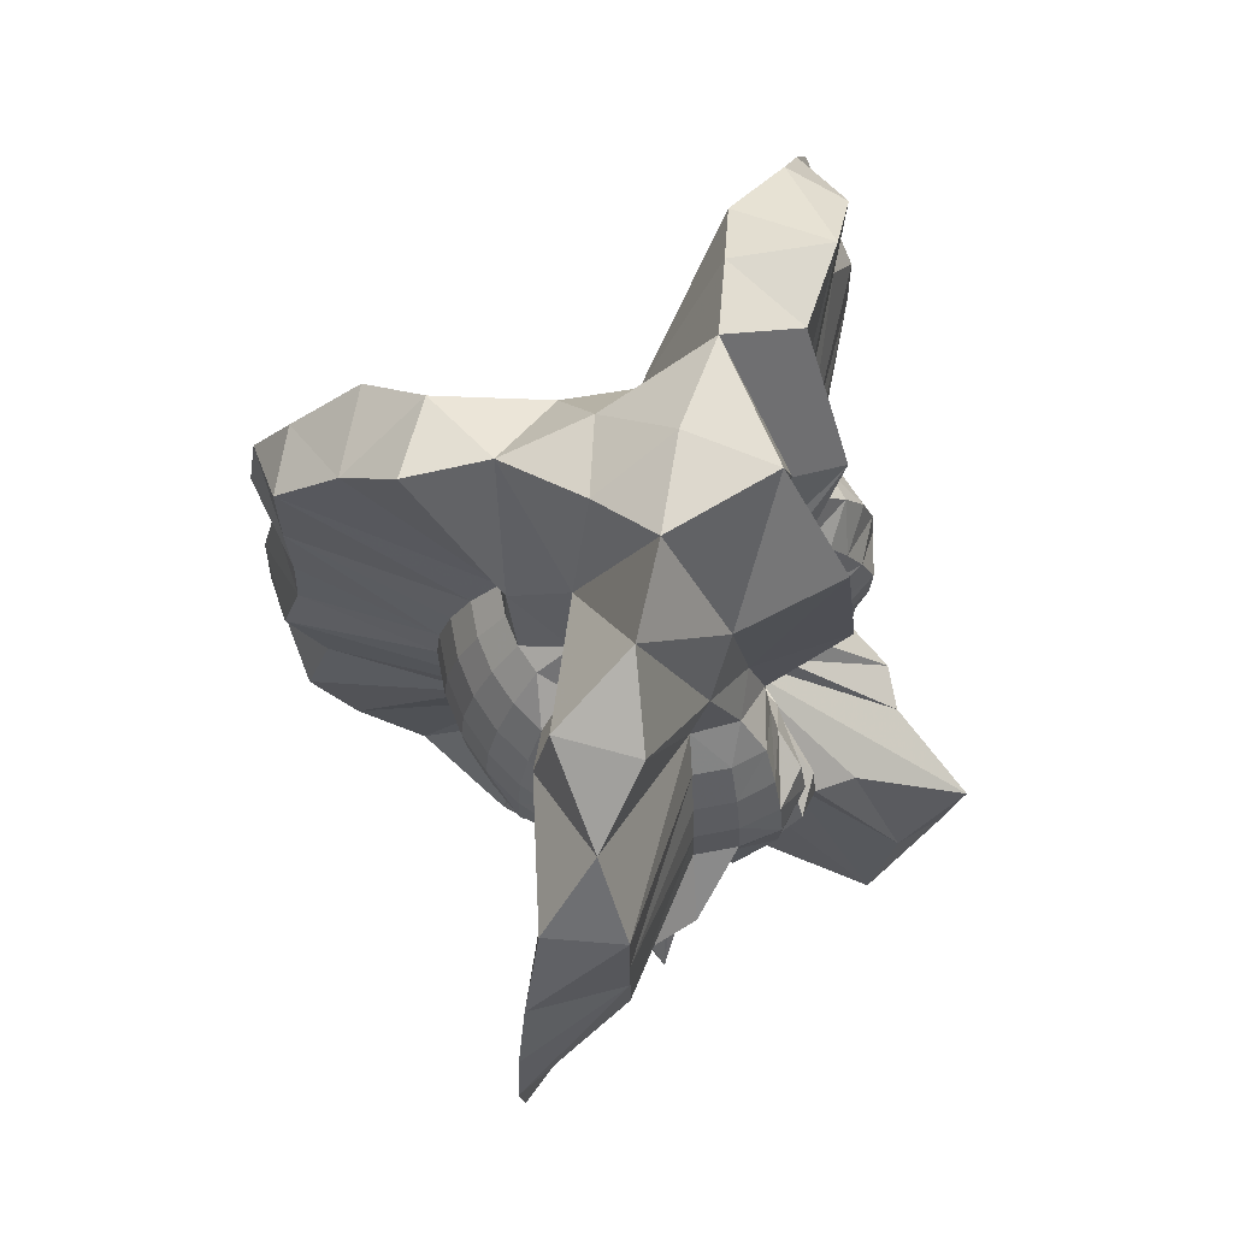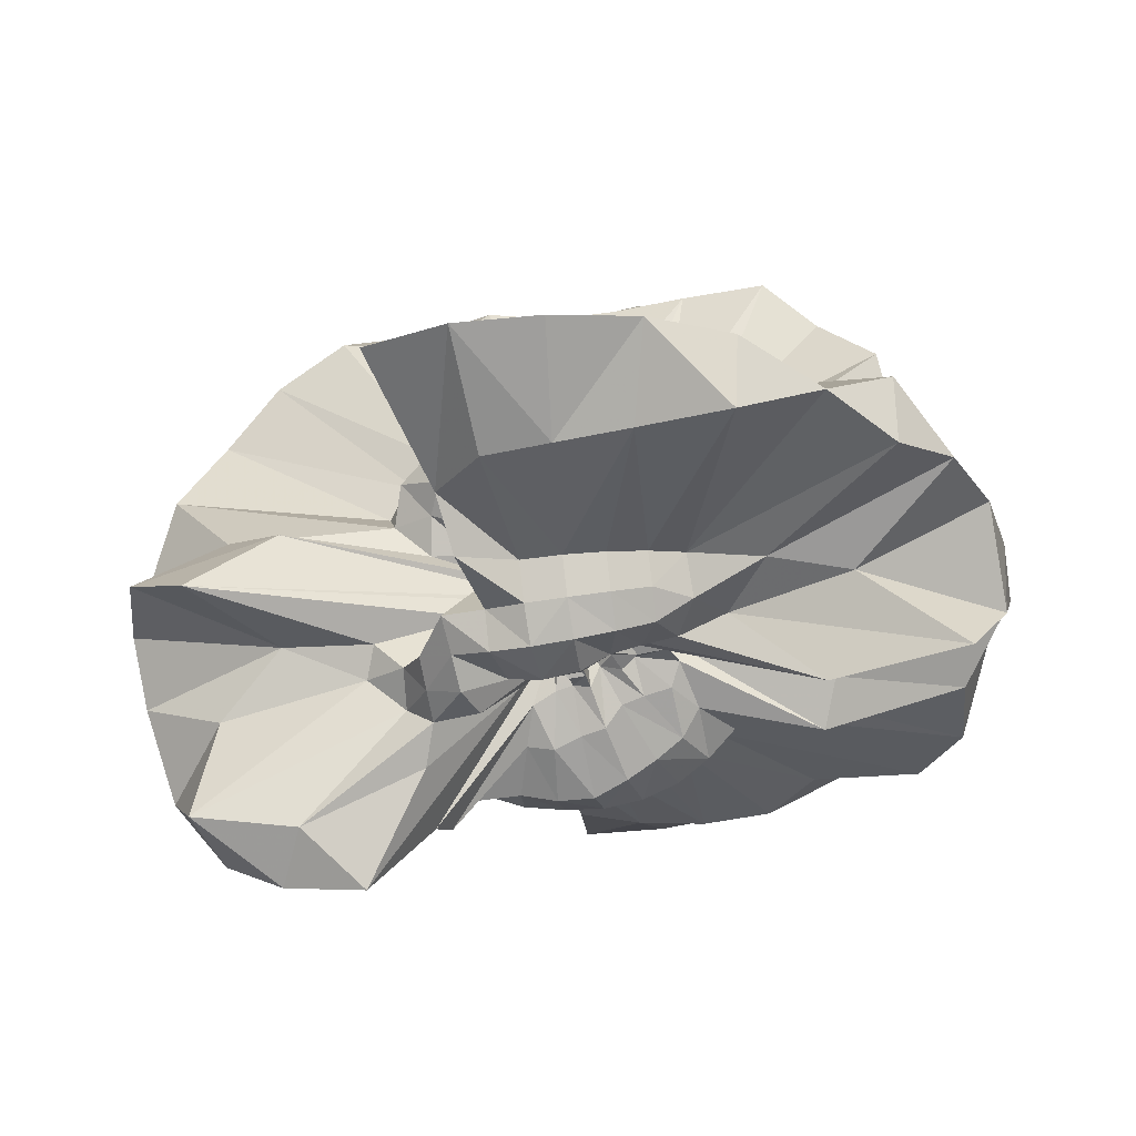
<metadata>
{"format":"obj","ext":"obj","renderer":"f3d","projection":"perspective","resolution":1024,"background":"white","views":[{"elev":68.9,"azim":107.3,"up":"+Y"},{"elev":-36.6,"azim":104.0,"up":"+Z"}]}
</metadata>
<code>
v -2.853e-13 1.675e-06 -3.103
v 0.01788 -0.01823 -3.09
v 9.931e-10 -0.01435 -3.072
v 0.006445 0.5164 -3.102
v 0.07714 0.4805 -3.187
v -0.008533 0.08985 -3.036
v 0.02454 -0.05211 -3.123
v 1.762e-09 -0.02181 -3.053
v 3.837e-09 0.1201 -3.08
v 0.06483 0.3142 -3.2
v 0.04608 -0.1578 -3.232
v -4.314e-09 -0.2376 -3.356
v 0.01498 0.0768 -3.075
v 4.114e-09 0.08267 -3.083
v 0.05905 -0.3027 -3.297
v -7.085e-09 -0.3389 -3.339
v 0.01744 0.05973 -3.088
v 3.17e-09 0.05189 -3.078
v 0.07919 -0.4308 -3.276
v -0.03206 -0.4243 -3.281
v 0.01314 0.0279 -3.066
v 1.052e-09 0.01855 -3.045
v 0.01923 0.0196 -3.097
v 1.244e-09 0.02031 -3.102
v -0.006607 -0.4862 -3.202
v 0.04356 -0.5131 -3.094
v -0.06262 -0.5075 -3.082
v 0.01725 1.768e-07 -3.087
v -1.202e-08 -0.525 -3
v 0.0571 2.984e-07 -3.138
v 0.05068 -0.02634 -3.122
v 0.07796 -0.08439 -3.188
v 0.08024 -0.1401 -3.194
v 0.04042 0.1056 -3.098
v 0.06765 -0.1768 -3.163
v 0.04077 0.07118 -3.098
v 0.04505 0.04877 -3.109
v 0.07544 -0.4038 -3.149
v 0.05579 0.029 -3.135
v 0.1155 -0.1389 -3.173
v 0.1072 -0.1704 -3.131
v 0.08911 0.1072 -3.133
v 0.08248 -0.2222 -3.123
v 0.09734 0.07258 -3.146
v 0.1194 0.04273 -3.179
v 0.1249 4.498e-07 -3.187
v 0.1161 -0.04156 -3.174
v 0.127 -0.09466 -3.19
v 0.08978 0.2083 -3.106
v 0.0826 0.1487 -3.124
v 0.1734 -0.04877 -3.173
v 0.1173 0.3597 -3.092
v 0.1633 -0.09567 -3.163
v 0.1471 -0.139 -3.147
v 0.1357 0.1786 -3.113
v 0.1436 0.1357 -3.144
v 0.1059 -0.208 -3.09
v 0.1596 0.09347 -3.16
v 0.1086 -0.3214 -3.078
v 0.1709 0.04807 -3.171
v 0.1768 5e-07 -3.177
v 0.1728 0.1389 -3.115
v 0.192 0.09567 -3.128
v 0.2039 0.04877 -3.136
v 0.1012 -0.5148 -3.026
v 0.2079 5e-07 -3.139
v -1.19e-08 0.5222 -3
v 0.1039 0.5162 -3.014
v 0.1987 -0.04754 -3.133
v 0.1985 -0.09887 -3.133
v 0.1552 0.2662 -3.084
v 0.1264 -0.1016 -3.084
v 0.07671 -0.09226 -3.051
v 0.2806 -0.0604 -3.116
v 0.2001 0.4882 -3.02
v 0.1494 -0.067 -3.062
v 0.09942 -0.07191 -3.041
v 0.1633 0.1768 -3.068
v 0.04231 -0.04456 -3.013
v 0.192 0.1389 -3.08
v 0.2532 -0.3929 -3.077
v 0.2134 0.09567 -3.088
v 0.2265 0.04877 -3.094
v 0.231 5e-07 -3.096
v 0.4083 0.1724 -3.081
v 0.1982 -0.4819 -3.025
v 0.4035 0.08183 -3.08
v 0.3985 8.127e-07 -3.079
v 0.3351 -0.06797 -3.067
v 0.1569 -0.06627 -3.031
v 0.2862 0.4367 -3.057
v 0.07716 -0.05257 -3.015
v 0.3682 0.3729 -3.036
v 0.4156 0.2832 -3.083
v 0.111 -0.04598 -3
v 0.2894 0.4375 -2.967
v 0.07401 -0.04945 -3
v 0.02952 -0.02952 -3
v 0.4366 0.2917 -3
v 0.1983 -0.3006 -2.981
v 0.488 0.2021 -3
v 0.5152 0.1025 -3
v 0.5266 1.053e-06 -3
v 0.5119 -0.1018 -3
v 0.2265 0.09567 -2.955
v 0.1495 -0.3839 -2.944
v 0.2405 0.04877 -2.952
v 0.2457 5.01e-07 -2.951
v 0.2241 -0.04545 -2.955
v 0.1056 -0.04461 -2.979
v 0.08409 -0.05729 -2.983
v 0.2814 0.287 -2.944
v 0.05649 -0.05759 -2.989
v 0.2039 0.1389 -2.959
v 0.1433 -0.06425 -2.941
v 0.09814 0.2956 -2.926
v 0.1215 0.208 -2.932
v 0.1193 -0.08626 -2.951
v 0.1523 0.1649 -2.937
v 0.08417 -0.09111 -2.965
v 0.192 0.1389 -2.92
v 0.09065 -0.1468 -2.962
v 0.2134 0.09567 -2.912
v 0.2265 0.04877 -2.906
v 0.07434 -0.5127 -2.926
v 0.231 5e-07 -2.904
v 0.06997 0.4713 -2.936
v 0.2312 -0.04978 -2.904
v 0.192 0.09567 -2.872
v 0.2039 0.04877 -2.864
v 0.2079 5e-07 -2.861
v 0.2039 -0.04877 -2.864
v 0.1765 -0.08792 -2.882
v 0.1512 -0.1215 -2.899
v 0.147 0.1768 -2.902
v 0.1171 -0.1408 -2.922
v 0.1728 0.1389 -2.885
v 0.09742 -0.192 -2.917
v 0.1467 -0.1386 -2.853
v 0.125 0.1768 -2.875
v 0.1257 -0.1778 -2.874
v 0.147 0.1389 -2.853
v 0.1633 0.09567 -2.837
v 0.1007 -0.4781 -2.828
v 0.1734 0.04877 -2.827
v 0.1768 5e-07 -2.823
v 0.1734 -0.04877 -2.827
v 0.1633 -0.09567 -2.837
v 0.1105 0.2671 -2.861
v 0.1389 5e-07 -2.792
v 0.1362 -0.04877 -2.796
v 0.1283 -0.09567 -2.808
v 0.1155 -0.1389 -2.827
v 0.09821 0.1768 -2.853
v 0.09821 -0.1768 -2.853
v 0.1155 0.1389 -2.827
v 0.0647 -0.2086 -2.878
v 0.1283 0.09567 -2.808
v 0.1362 0.04877 -2.796
v 0.06765 0.1768 -2.837
v 0.06765 -0.1768 -2.837
v 0.07955 0.1389 -2.808
v 0.08839 0.09567 -2.787
v 0.09383 0.04877 -2.773
v 0.09567 5e-07 -2.769
v -0.02336 0.4493 -2.912
v 0.09383 -0.04877 -2.773
v 0.03412 0.414 -2.829
v 0.08839 -0.09567 -2.787
v 0.07614 0.4008 -2.746
v 0.07955 -0.1389 -2.808
v 0.07852 8.05e-07 -2.605
v -0.04589 -0.5132 -2.906
v 0.08298 -0.08461 -2.583
v 0.07501 -0.1593 -2.623
v 0.08121 -0.2781 -2.592
v 0.06449 0.3306 -2.676
v 0.07144 -0.3662 -2.641
v 0.07828 0.2681 -2.606
v 0.05673 -0.4352 -2.715
v 0.07837 0.1664 -2.606
v 0.07786 0.07939 -2.609
v -8.506e-09 -0.3714 -2.629
v -5.729e-09 0.27 -2.596
v -0.02837 -0.4357 -2.712
v -4.001e-09 0.1872 -2.548
v -0.01969 -0.4843 -2.799
v -1.922e-09 0.09273 -2.534
v -1.647e-13 4.268e-06 -2.549
v -1.967e-09 -0.09377 -2.529
v -4.43e-09 -0.197 -2.524
v -0.02056 0.3881 -2.741
v -6.658e-09 -0.2912 -2.564
v -0.03463 0.3398 -2.666
v -0.04784 -0.04877 -2.76
v -0.06285 0.3672 -2.861
v -0.04506 -0.09567 -2.773
v -0.02443 -0.08369 -2.877
v -0.03898 -0.1998 -2.804
v -0.02595 0.08889 -2.87
v -0.04506 0.09567 -2.773
v -0.04784 0.04877 -2.76
v -0.04877 5e-07 -2.755
v -0.05371 0.1403 -2.87
v -0.09585 0.1674 -2.769
v -0.04896 -0.1915 -2.882
v -0.08839 0.09567 -2.787
v -0.05592 -0.2313 -2.922
v -0.09383 0.04877 -2.773
v -0.09567 5e-07 -2.769
v -0.09383 -0.04877 -2.773
v -0.08839 -0.09567 -2.787
v -0.05315 0.2079 -2.872
v -0.07955 -0.1389 -2.808
v -0.05142 -0.1344 -2.876
v -0.1362 -0.04877 -2.796
v -0.1283 -0.09567 -2.808
v -0.08728 0.2086 -2.893
v -0.1155 -0.1389 -2.827
v -0.09821 0.1768 -2.853
v -0.09821 -0.1768 -2.853
v -0.1155 0.1389 -2.827
v -0.08783 -0.2084 -2.893
v -0.1283 0.09567 -2.808
v -0.1362 0.04877 -2.796
v -0.1389 5e-07 -2.792
v -0.1633 0.09567 -2.837
v -0.1734 0.04877 -2.827
v -0.1768 5e-07 -2.823
v -0.1734 -0.04877 -2.827
v -0.1161 0.3295 -2.928
v -0.1633 -0.09567 -2.837
v -0.1407 -0.1329 -2.859
v -0.125 0.1768 -2.875
v -0.1236 -0.1747 -2.876
v -0.147 0.1389 -2.853
v -0.1874 -0.09337 -2.875
v -0.1213 0.2082 -2.932
v -0.1429 -0.1148 -2.905
v -0.147 0.1768 -2.902
v -0.1023 -0.123 -2.932
v -0.1728 0.1389 -2.885
v -0.1203 -0.2065 -2.932
v -0.192 0.09567 -2.872
v -0.1869 -0.4637 -2.951
v -0.2039 0.04877 -2.864
v -0.2079 5e-07 -2.861
v -0.105 0.5166 -3.006
v -0.2058 -0.04922 -2.863
v -0.2134 0.09567 -2.912
v -0.2265 0.04877 -2.906
v -0.1019 -0.5117 -2.99
v -0.231 5e-07 -2.904
v -0.2222 -0.04784 -2.908
v -0.146 -0.06545 -2.94
v -0.1102 -0.07968 -2.954
v -0.1858 0.2011 -2.923
v -0.06828 -0.07191 -2.979
v -0.192 0.1389 -2.92
v -0.2827 0.4263 -2.966
v -0.1285 -0.05429 -2.974
v -0.09019 -0.06144 -2.982
v -0.211 0.2152 -2.958
v -0.2039 0.1389 -2.959
v -0.1117 -0.1705 -2.978
v -0.2265 0.09567 -2.955
v -0.2405 0.04877 -2.952
v -0.2452 5e-07 -2.951
v -0.2405 -0.04877 -2.952
v -0.1997 0.4831 -2.985
v -0.4868 0.2016 -3
v -0.516 0.1026 -3
v -0.5274 1.005e-06 -3
v -0.5169 -0.1028 -3
v -0.1037 -0.04294 -3
v -0.05076 -0.03392 -3
v -0.3729 0.3729 -3
v -0.008142 -0.008142 -3
v -0.434 0.29 -3
v -0.2522 -0.3825 -3.024
v -0.119 -0.05025 -3.024
v -0.04536 -0.03091 -3.009
v -0.2764 0.4315 -3.079
v -0.3588 0.3658 -3.071
v -0.0146 -0.01488 -3.003
v -0.3448 0.2349 -3.069
v -0.3956 0.1671 -3.079
v -0.182 -0.4786 -3.076
v -0.3994 0.08099 -3.079
v -0.382 7.816e-07 -3.076
v -0.3526 -0.0715 -3.07
v -0.1699 0.4483 -3.077
v -0.231 5e-07 -3.096
v -0.2292 -0.04934 -3.095
v -0.1578 -0.07075 -3.065
v -0.08948 -0.06472 -3.037
v -0.1555 0.1777 -3.083
v -0.08167 -0.0884 -3.034
v -0.192 0.1389 -3.08
v -0.08126 -0.1371 -3.042
v -0.2134 0.09567 -3.088
v -0.2265 0.04877 -3.094
v -0.1126 -0.1435 -3.089
v -0.1728 0.1389 -3.115
v -0.192 0.09567 -3.128
v -0.2039 0.04877 -3.136
v -0.2079 5e-07 -3.139
v -0.2064 -0.04938 -3.138
v -0.163 -0.08118 -3.109
v -0.1177 0.2118 -3.079
v -0.133 -0.1068 -3.089
v -0.1768 5e-07 -3.177
v -0.1734 -0.04877 -3.173
v -0.07964 0.3049 -3.097
v -0.1665 -0.09755 -3.167
v -0.1186 0.2829 -3.144
v -0.1519 -0.1435 -3.152
v -0.1232 0.1742 -3.123
v -0.1452 0.1372 -3.145
v -0.1095 -0.2318 -3.11
v -0.163 0.09547 -3.163
v -0.06634 -0.2732 -3.092
v -0.1734 0.04877 -3.173
v -0.09864 -0.1775 -3.148
v -0.0778 0.14 -3.116
v -0.09606 0.1155 -3.144
v -0.07819 -0.2521 -3.148
v -0.1081 0.08056 -3.162
v -0.1187 0.0425 -3.178
v -0.1279 4.615e-07 -3.191
v -0.1266 -0.04534 -3.19
v -0.1197 -0.08923 -3.179
v -0.1195 -0.1437 -3.179
v -0.06502 -0.0338 -3.157
v -0.06184 -0.06694 -3.149
v -0.02607 0.1282 -3.081
v -0.09541 -0.1666 -3.23
v -0.04366 0.1141 -3.105
v -0.06667 -0.1742 -3.161
v -0.04598 0.08028 -3.111
v -0.04859 0.05259 -3.117
v -0.05815 0.03023 -3.14
v -0.06049 3.185e-07 -3.146
v -0.0159 0.03376 -3.08
v -0.02077 0.02117 -3.104
v -0.01982 2.057e-07 -3.1
v -0.02067 -0.02107 -3.104
v -0.02349 -0.04988 -3.118
v -0.05059 -0.1733 -3.254
v -0.01481 0.07589 -3.074
v -0.04752 -0.2436 -3.239
v -0.01751 0.05996 -3.088
f 1 2 3
f 4 5 6
f 3 7 8
f 9 5 10
f 8 11 12
f 9 13 14
f 12 15 16
f 14 17 18
f 16 19 20
f 18 21 22
f 22 23 24
f 25 26 27
f 24 28 1
f 29 27 26
f 23 30 28
f 2 30 31
f 7 31 32
f 7 33 11
f 10 34 13
f 15 33 35
f 13 36 17
f 17 37 21
f 19 38 25
f 21 39 23
f 35 40 41
f 34 42 36
f 35 43 19
f 36 44 37
f 39 44 45
f 39 46 30
f 30 47 31
f 31 48 32
f 5 49 10
f 33 48 40
f 10 50 34
f 46 51 47
f 4 52 5
f 47 53 48
f 40 53 54
f 49 55 50
f 50 56 42
f 41 57 43
f 42 58 44
f 43 59 38
f 44 60 45
f 46 60 61
f 56 55 62
f 56 63 58
f 58 64 60
f 59 65 26
f 61 64 66
f 4 67 68
f 29 26 65
f 61 69 51
f 51 70 53
f 52 71 49
f 54 70 72
f 54 73 41
f 66 74 69
f 68 75 52
f 69 76 70
f 72 76 77
f 71 78 55
f 73 77 79
f 62 78 80
f 73 81 57
f 62 82 63
f 64 82 83
f 64 84 66
f 80 85 82
f 81 86 59
f 83 85 87
f 83 88 84
f 84 89 74
f 74 90 76
f 75 91 71
f 77 90 92
f 78 91 93
f 78 94 80
f 89 95 90
f 75 96 91
f 92 95 97
f 92 98 79
f 93 99 94
f 81 98 100
f 94 101 85
f 87 101 102
f 87 103 88
f 89 103 104
f 99 105 101
f 100 106 86
f 102 105 107
f 102 108 103
f 103 109 104
f 104 110 95
f 97 110 111
f 96 112 93
f 97 113 98
f 99 112 114
f 109 115 110
f 96 116 117
f 111 115 118
f 96 119 112
f 111 120 113
f 112 121 114
f 113 122 100
f 114 123 105
f 107 123 124
f 106 125 65
f 107 126 108
f 68 67 127
f 29 65 125
f 108 128 109
f 68 116 75
f 124 129 130
f 124 131 126
f 128 131 132
f 128 133 115
f 118 133 134
f 117 135 119
f 118 136 120
f 121 135 137
f 122 136 138
f 121 129 123
f 133 139 134
f 117 140 135
f 134 141 136
f 135 142 137
f 137 143 129
f 138 144 106
f 130 143 145
f 130 146 131
f 131 147 132
f 132 148 133
f 116 149 117
f 145 150 146
f 147 150 151
f 147 152 148
f 139 152 153
f 140 149 154
f 139 155 141
f 142 154 156
f 138 155 157
f 142 158 143
f 145 158 159
f 149 160 154
f 153 161 155
f 154 162 156
f 156 163 158
f 159 163 164
f 159 165 150
f 127 67 166
f 150 167 151
f 127 168 116
f 151 169 152
f 149 168 170
f 153 169 171
f 164 172 165
f 29 125 173
f 165 174 167
f 167 175 169
f 171 175 176
f 170 177 160
f 171 178 161
f 160 179 162
f 161 180 157
f 162 181 163
f 164 181 182
f 125 144 173
f 176 183 178
f 177 184 179
f 180 183 185
f 179 186 181
f 180 187 144
f 182 186 188
f 182 189 172
f 172 190 174
f 174 191 175
f 170 168 192
f 176 191 193
f 177 192 194
f 189 195 190
f 166 196 168
f 190 197 191
f 193 197 198
f 193 199 183
f 184 194 200
f 184 201 186
f 188 201 202
f 188 203 189
f 200 204 205
f 199 206 185
f 200 207 201
f 187 206 208
f 202 207 209
f 202 210 203
f 195 210 211
f 195 212 197
f 196 213 192
f 198 212 214
f 194 213 204
f 198 215 199
f 210 216 211
f 211 217 212
f 196 218 213
f 214 217 219
f 213 220 204
f 214 221 215
f 205 220 222
f 206 221 223
f 205 224 207
f 209 224 225
f 209 226 210
f 222 227 224
f 225 227 228
f 226 228 229
f 226 230 216
f 166 231 196
f 216 232 217
f 219 232 233
f 220 218 234
f 219 235 221
f 222 234 236
f 230 237 232
f 231 238 218
f 233 237 239
f 234 238 240
f 233 241 235
f 236 240 242
f 235 243 223
f 236 244 227
f 208 243 245
f 228 244 246
f 228 247 229
f 166 67 248
f 229 249 230
f 246 250 251
f 173 245 252
f 246 253 247
f 29 173 252
f 247 254 249
f 249 255 237
f 239 255 256
f 240 238 257
f 241 256 258
f 242 257 259
f 242 250 244
f 231 260 238
f 256 261 262
f 257 260 263
f 259 263 264
f 258 265 243
f 259 266 250
f 251 266 267
f 251 268 253
f 253 269 254
f 231 248 270
f 254 261 255
f 267 271 272
f 267 273 268
f 269 273 274
f 269 275 261
f 262 275 276
f 263 260 277
f 262 278 258
f 263 279 264
f 265 278 280
f 264 271 266
f 276 281 282
f 277 283 284
f 276 285 278
f 279 284 286
f 279 287 271
f 245 280 288
f 272 287 289
f 272 290 273
f 274 290 291
f 270 248 292
f 274 281 275
f 270 283 260
f 288 27 252
f 289 293 290
f 29 252 27
f 290 294 291
f 291 295 281
f 282 295 296
f 284 283 297
f 282 298 285
f 284 299 286
f 285 300 280
f 286 301 287
f 289 301 302
f 296 303 298
f 299 297 304
f 299 305 301
f 302 305 306
f 302 307 293
f 294 307 308
f 294 309 295
f 283 292 310
f 296 309 311
f 306 312 307
f 248 67 4
f 308 312 313
f 248 314 292
f 308 315 309
f 292 316 310
f 311 315 317
f 310 318 297
f 304 318 319
f 303 320 300
f 304 321 305
f 300 322 288
f 306 321 323
f 317 324 303
f 319 325 326
f 320 324 327
f 319 328 321
f 323 328 329
f 312 329 330
f 312 331 313
f 313 332 315
f 317 332 333
f 316 325 318
f 330 334 331
f 314 4 6
f 331 335 332
f 316 6 336
f 333 335 337
f 325 336 338
f 333 339 324
f 326 338 340
f 326 341 328
f 329 341 342
f 329 343 330
f 339 20 327
f 340 344 341
f 327 25 322
f 342 344 345
f 342 346 343
f 343 347 334
f 334 348 335
f 337 348 349
f 336 350 338
f 337 351 339
f 340 350 352
f 347 8 348
f 336 6 9
f 349 8 12
f 350 9 14
f 349 16 351
f 352 14 18
f 344 18 22
f 345 22 24
f 346 24 1
f 346 3 347
f 1 28 2
f 3 2 7
f 9 6 5
f 8 7 11
f 9 10 13
f 12 11 15
f 14 13 17
f 16 15 19
f 18 17 21
f 20 19 25
f 22 21 23
f 24 23 28
f 25 38 26
f 23 39 30
f 2 28 30
f 7 2 31
f 7 32 33
f 15 11 33
f 13 34 36
f 15 35 19
f 17 36 37
f 21 37 39
f 35 33 40
f 34 50 42
f 35 41 43
f 36 42 44
f 19 43 38
f 39 37 44
f 39 45 46
f 30 46 47
f 31 47 48
f 33 32 48
f 10 49 50
f 46 61 51
f 47 51 53
f 5 52 49
f 40 48 53
f 40 54 41
f 50 55 56
f 42 56 58
f 43 57 59
f 44 58 60
f 38 59 26
f 46 45 60
f 57 41 73
f 56 62 63
f 58 63 64
f 61 60 64
f 61 66 69
f 4 68 52
f 51 69 70
f 54 53 70
f 49 71 55
f 54 72 73
f 66 84 74
f 69 74 76
f 52 75 71
f 72 70 76
f 73 72 77
f 62 55 78
f 73 79 81
f 62 80 82
f 59 57 81
f 64 63 82
f 64 83 84
f 80 94 85
f 83 82 85
f 65 59 86
f 83 87 88
f 84 88 89
f 74 89 90
f 77 76 90
f 78 71 91
f 79 77 92
f 78 93 94
f 89 104 95
f 92 90 95
f 91 96 93
f 92 97 98
f 81 79 98
f 94 99 101
f 86 81 100
f 87 85 101
f 87 102 103
f 89 88 103
f 99 114 105
f 102 101 105
f 65 86 106
f 102 107 108
f 103 108 109
f 104 109 110
f 97 95 110
f 97 111 113
f 99 93 112
f 100 98 113
f 109 128 115
f 96 75 116
f 111 110 115
f 96 117 119
f 111 118 120
f 112 119 121
f 113 120 122
f 114 121 123
f 106 100 122
f 107 105 123
f 107 124 126
f 108 126 128
f 68 127 116
f 122 138 106
f 124 123 129
f 124 130 131
f 128 126 131
f 128 132 133
f 118 115 133
f 118 134 136
f 121 119 135
f 122 120 136
f 121 137 129
f 133 148 139
f 117 149 140
f 134 139 141
f 135 140 142
f 138 136 141
f 137 142 143
f 130 129 143
f 125 106 144
f 130 145 146
f 131 146 147
f 132 147 148
f 145 159 150
f 147 146 150
f 147 151 152
f 139 148 152
f 139 153 155
f 142 140 154
f 138 141 155
f 142 156 158
f 138 157 144
f 145 143 158
f 149 170 160
f 153 171 161
f 154 160 162
f 157 155 161
f 156 162 163
f 159 158 163
f 159 164 165
f 150 165 167
f 127 166 168
f 151 167 169
f 149 116 168
f 153 152 169
f 164 182 172
f 165 172 174
f 167 174 175
f 171 169 175
f 171 176 178
f 160 177 179
f 161 178 180
f 162 179 181
f 157 180 144
f 164 163 181
f 176 193 183
f 177 194 184
f 180 178 183
f 179 184 186
f 180 185 187
f 182 181 186
f 173 144 187
f 182 188 189
f 172 189 190
f 174 190 191
f 176 175 191
f 177 170 192
f 189 203 195
f 190 195 197
f 168 196 192
f 193 191 197
f 193 198 199
f 183 199 185
f 184 200 201
f 188 186 201
f 188 202 203
f 200 194 204
f 199 215 206
f 200 205 207
f 187 185 206
f 202 201 207
f 173 187 208
f 202 209 210
f 195 203 210
f 195 211 212
f 198 197 212
f 194 192 213
f 198 214 215
f 210 226 216
f 211 216 217
f 214 212 217
f 213 218 220
f 214 219 221
f 205 204 220
f 206 215 221
f 205 222 224
f 206 223 208
f 209 207 224
f 209 225 226
f 221 235 223
f 222 236 227
f 225 224 227
f 226 225 228
f 226 229 230
f 216 230 232
f 196 231 218
f 219 217 232
f 219 233 235
f 222 220 234
f 230 249 237
f 233 232 237
f 234 218 238
f 233 239 241
f 236 234 240
f 235 241 243
f 236 242 244
f 208 223 243
f 228 227 244
f 208 245 173
f 228 246 247
f 229 247 249
f 166 248 231
f 246 244 250
f 246 251 253
f 247 253 254
f 249 254 255
f 239 237 255
f 241 239 256
f 242 240 257
f 241 258 243
f 242 259 250
f 231 270 260
f 256 255 261
f 257 238 260
f 256 262 258
f 259 257 263
f 259 264 266
f 245 243 265
f 251 250 266
f 251 267 268
f 253 268 269
f 254 269 261
f 267 266 271
f 267 272 273
f 269 268 273
f 269 274 275
f 262 261 275
f 262 276 278
f 263 277 279
f 265 258 278
f 264 279 271
f 245 265 280
f 276 275 281
f 277 260 283
f 276 282 285
f 279 277 284
f 278 285 280
f 279 286 287
f 272 271 287
f 245 288 252
f 272 289 290
f 274 273 290
f 274 291 281
f 270 292 283
f 289 302 293
f 290 293 294
f 291 294 295
f 282 281 295
f 282 296 298
f 284 297 299
f 285 298 300
f 286 299 301
f 288 280 300
f 289 287 301
f 297 283 310
f 296 311 303
f 298 303 300
f 299 304 305
f 302 301 305
f 302 306 307
f 294 293 307
f 294 308 309
f 296 295 309
f 306 323 312
f 308 307 312
f 248 4 314
f 308 313 315
f 292 314 316
f 311 309 315
f 310 316 318
f 311 317 303
f 304 297 318
f 304 319 321
f 300 320 322
f 306 305 321
f 288 322 27
f 317 333 324
f 319 318 325
f 320 303 324
f 319 326 328
f 320 327 322
f 323 321 328
f 312 323 329
f 312 330 331
f 313 331 332
f 317 315 332
f 330 343 334
f 331 334 335
f 316 314 6
f 333 332 335
f 325 316 336
f 333 337 339
f 326 325 338
f 324 339 327
f 326 340 341
f 329 328 341
f 329 342 343
f 339 351 20
f 340 352 344
f 327 20 25
f 342 341 344
f 27 322 25
f 342 345 346
f 343 346 347
f 334 347 348
f 337 335 348
f 337 349 351
f 340 338 350
f 347 3 8
f 349 348 8
f 350 336 9
f 349 12 16
f 352 350 14
f 351 16 20
f 344 352 18
f 345 344 22
f 346 345 24
f 346 1 3

</code>
